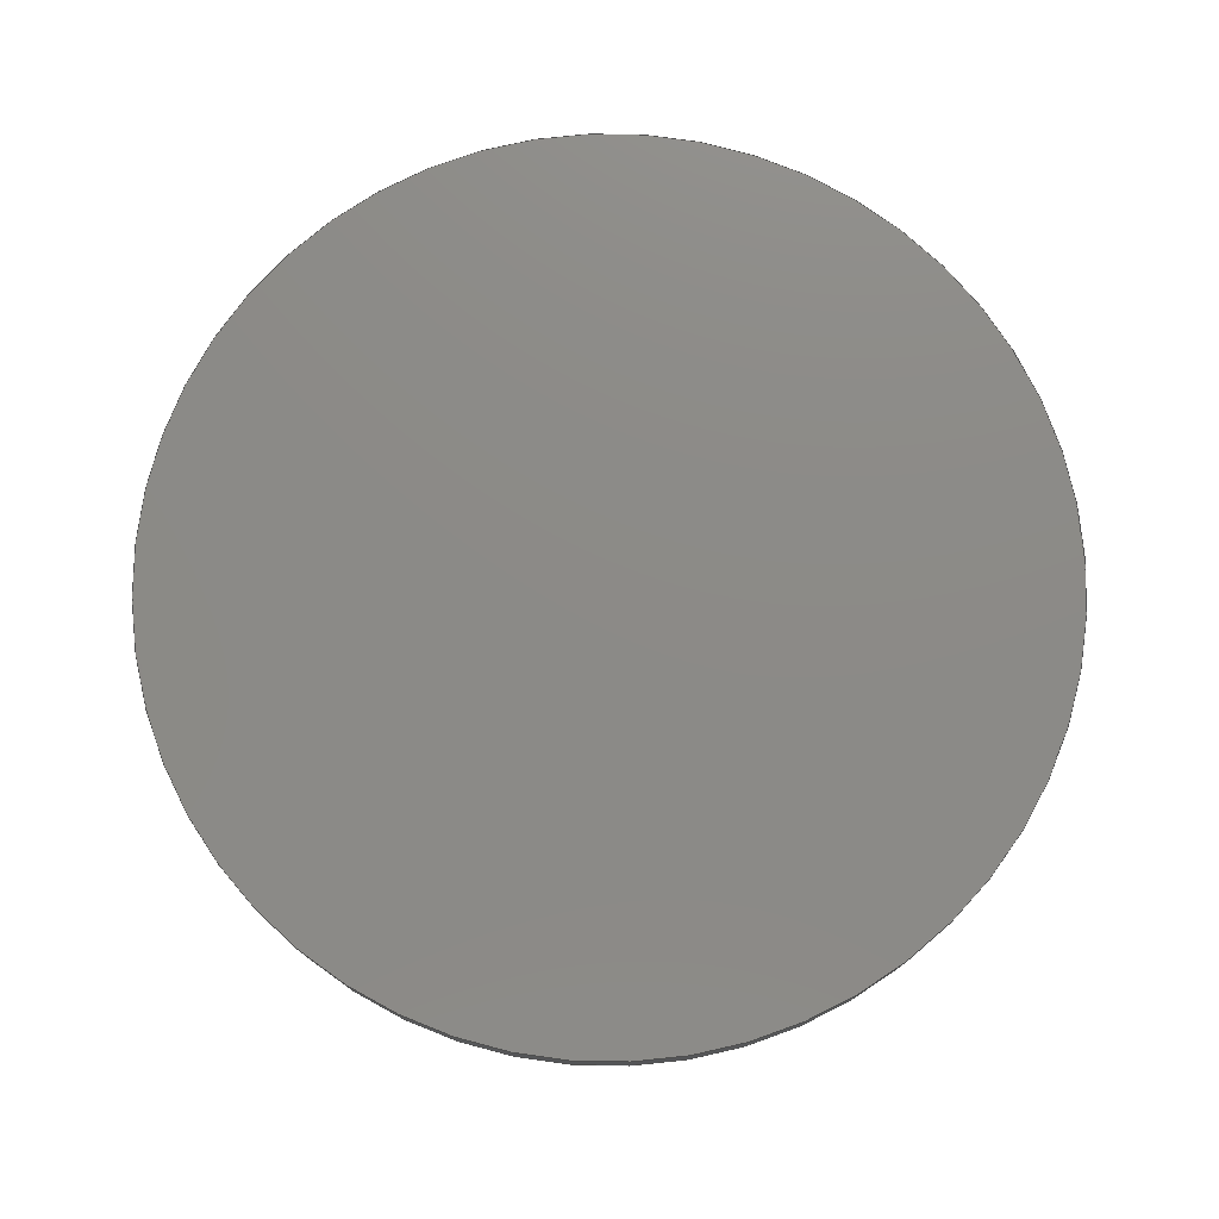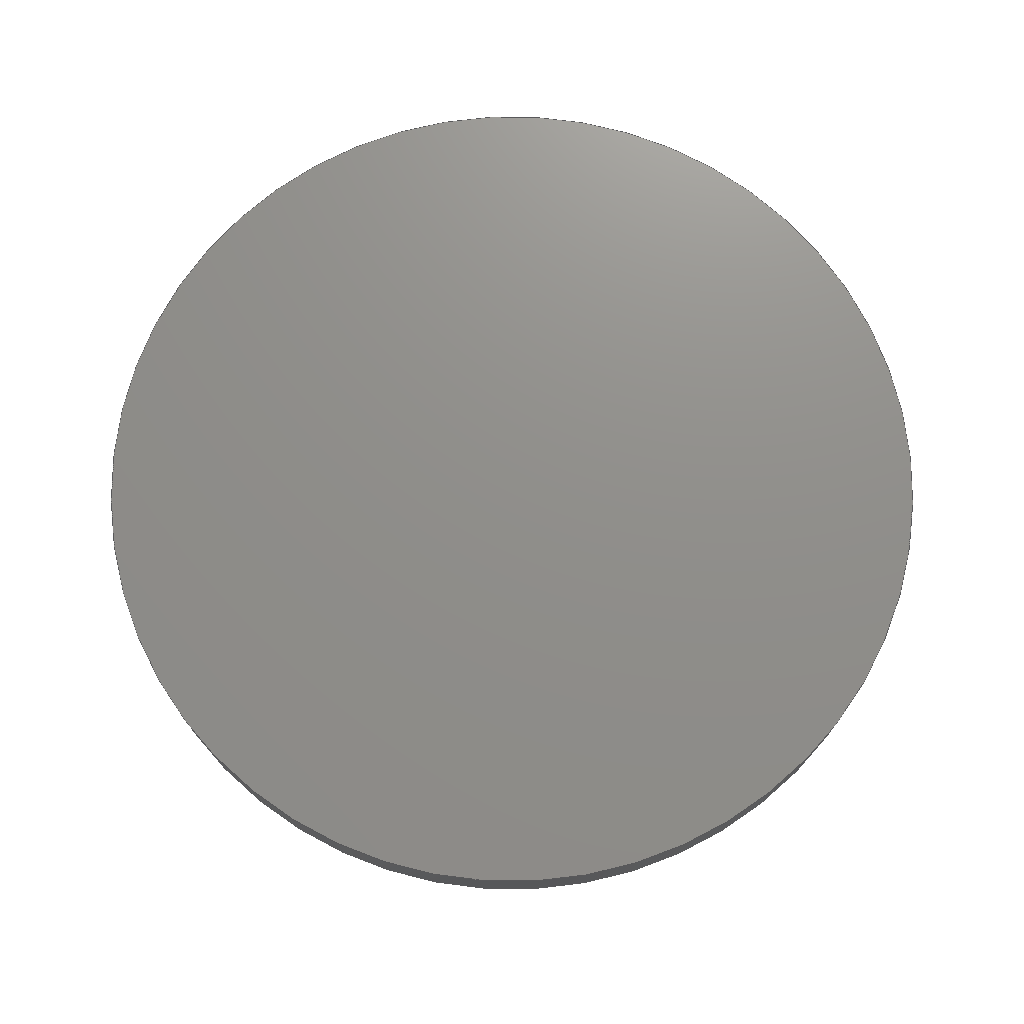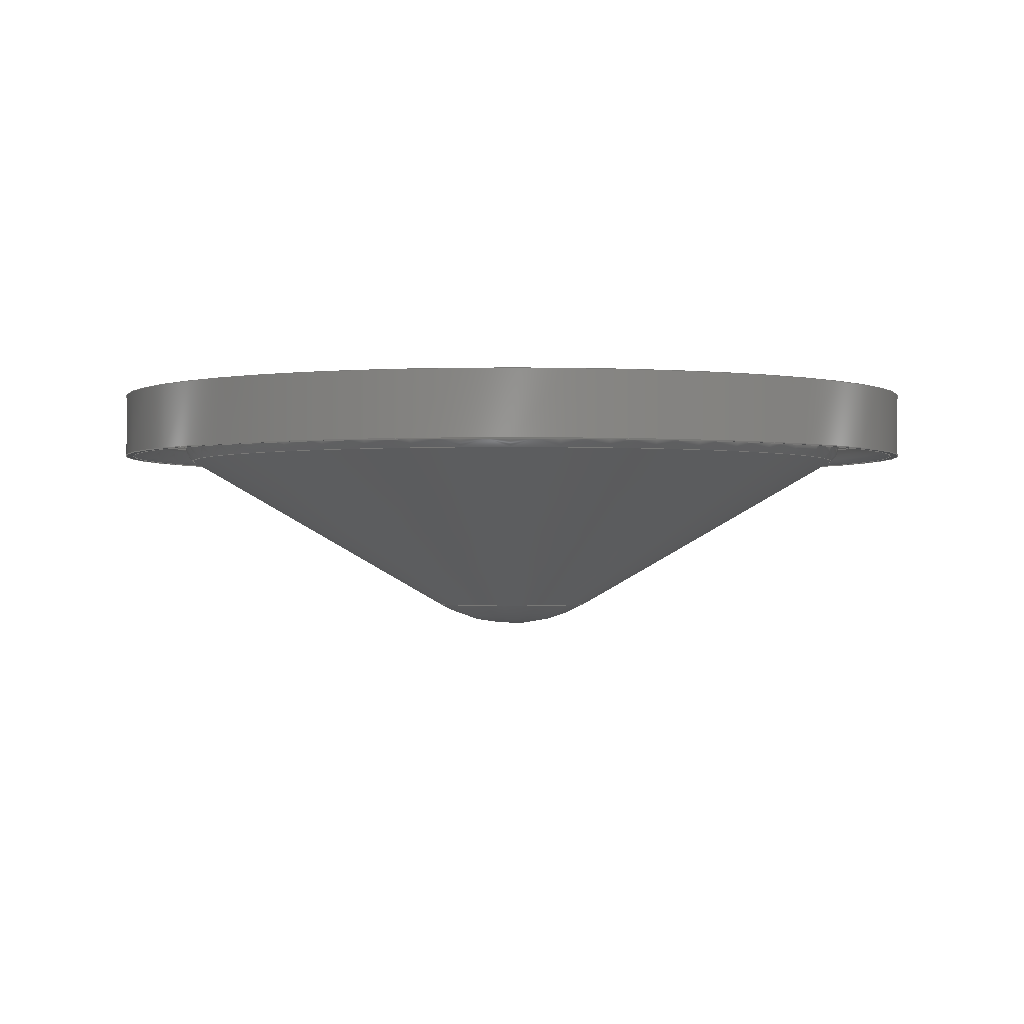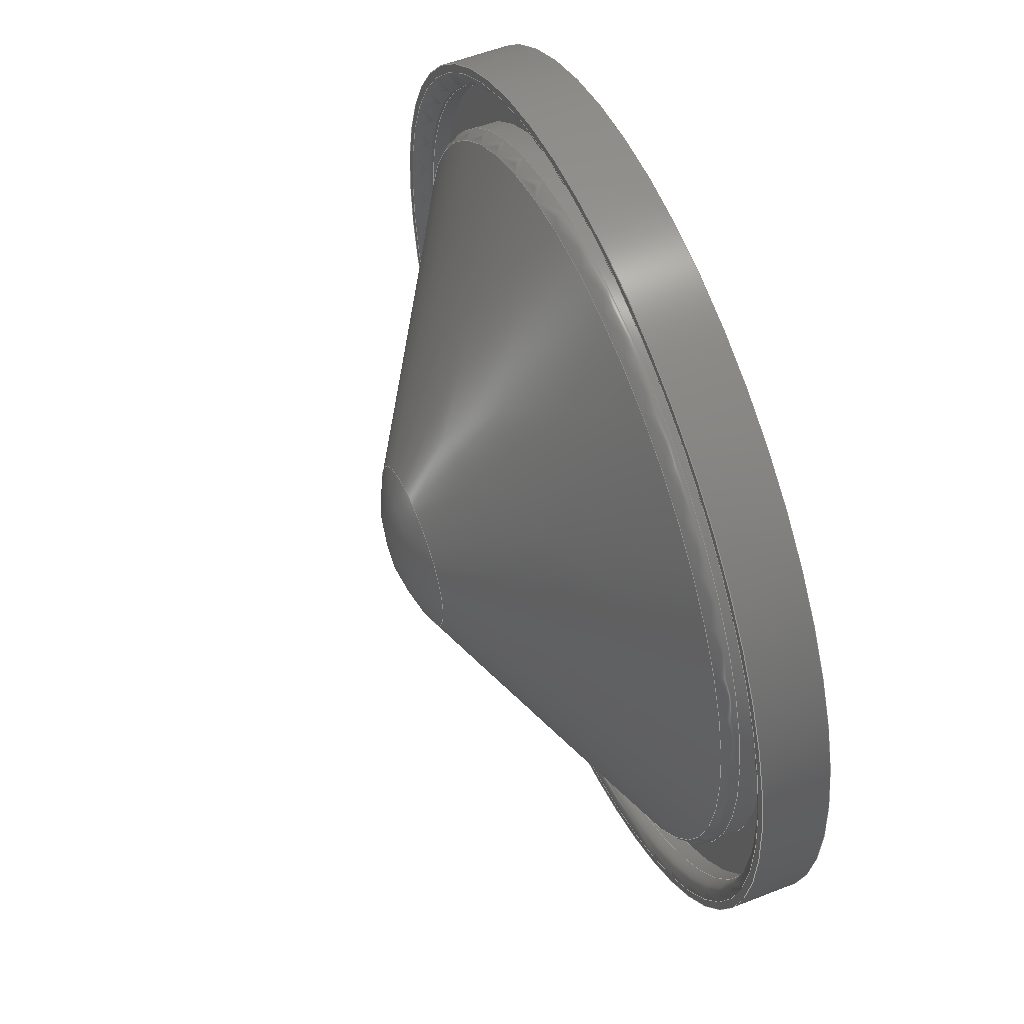
<metadata>
{"format":"step","ext":"stp","renderer":"f3d","projection":"perspective","resolution":1024,"background":"white","views":[{"elev":77.1,"azim":-78.6,"up":"+Y"},{"elev":73.2,"azim":10.6,"up":"+Y"},{"elev":-1.2,"azim":41.4,"up":"+Y"},{"elev":55.9,"azim":67.6,"up":"+Z"}]}
</metadata>
<code>
ISO-10303-21;
DATA;
#1=MECHANICAL_DESIGN_GEOMETRIC_PRESENTATION_REPRESENTATION('',(#4),#283);
#2=SHAPE_REPRESENTATION_RELATIONSHIP('SRR','None',#290,#3);
#3=ADVANCED_BREP_SHAPE_REPRESENTATION('',(#5),#282);
#4=STYLED_ITEM('',(#299),#5);
#5=MANIFOLD_SOLID_BREP('\X2\30BD30EA30C330C9\X0\1',#138);
#6=SPHERICAL_SURFACE('',#183,10);
#7=FACE_BOUND('',#40,.T.);
#8=FACE_BOUND('',#45,.T.);
#9=PLANE('',#178);
#10=PLANE('',#182);
#11=PLANE('',#184);
#12=CYLINDRICAL_SURFACE('',#169,22.5);
#13=CYLINDRICAL_SURFACE('',#176,25);
#14=CYLINDRICAL_SURFACE('',#180,26.5);
#15=LINE('',#252,#19);
#16=LINE('',#257,#20);
#17=LINE('',#269,#21);
#18=LINE('',#276,#22);
#19=VECTOR('',#201,13.75);
#20=VECTOR('',#208,22.5);
#21=VECTOR('',#223,25);
#22=VECTOR('',#232,26.5);
#23=CONICAL_SURFACE('',#167,13.75,1.047);
#24=FACE_OUTER_BOUND('',#34,.T.);
#25=FACE_OUTER_BOUND('',#35,.T.);
#26=FACE_OUTER_BOUND('',#36,.T.);
#27=FACE_OUTER_BOUND('',#37,.T.);
#28=FACE_OUTER_BOUND('',#38,.T.);
#29=FACE_OUTER_BOUND('',#39,.T.);
#30=FACE_OUTER_BOUND('',#41,.T.);
#31=FACE_OUTER_BOUND('',#42,.T.);
#32=FACE_OUTER_BOUND('',#43,.T.);
#33=FACE_OUTER_BOUND('',#44,.T.);
#34=EDGE_LOOP('',(#90,#91,#92,#93,#94,#95));
#35=EDGE_LOOP('',(#96,#97,#98,#99,#100));
#36=EDGE_LOOP('',(#101,#102,#103,#104,#105));
#37=EDGE_LOOP('',(#106,#107,#108,#109,#110));
#38=EDGE_LOOP('',(#111,#112,#113,#114,#115));
#39=EDGE_LOOP('',(#116));
#40=EDGE_LOOP('',(#117));
#41=EDGE_LOOP('',(#118,#119,#120,#121));
#42=EDGE_LOOP('',(#122));
#43=EDGE_LOOP('',(#123));
#44=EDGE_LOOP('',(#124));
#45=EDGE_LOOP('',(#125));
#46=CIRCLE('',#162,22.5);
#47=CIRCLE('',#163,22.5);
#48=CIRCLE('',#164,1);
#49=CIRCLE('',#165,22);
#50=CIRCLE('',#166,22);
#51=CIRCLE('',#168,5);
#52=CIRCLE('',#170,22.5);
#53=CIRCLE('',#172,26);
#54=CIRCLE('',#173,1);
#55=CIRCLE('',#174,25);
#56=CIRCLE('',#175,25);
#57=CIRCLE('',#177,25);
#58=CIRCLE('',#179,26.5);
#59=CIRCLE('',#181,26.5);
#60=VERTEX_POINT('',#241);
#61=VERTEX_POINT('',#242);
#62=VERTEX_POINT('',#245);
#63=VERTEX_POINT('',#247);
#64=VERTEX_POINT('',#251);
#65=VERTEX_POINT('',#255);
#66=VERTEX_POINT('',#259);
#67=VERTEX_POINT('',#261);
#68=VERTEX_POINT('',#263);
#69=VERTEX_POINT('',#267);
#70=VERTEX_POINT('',#271);
#71=VERTEX_POINT('',#274);
#72=EDGE_CURVE('',#60,#61,#46,.T.);
#73=EDGE_CURVE('',#61,#60,#47,.T.);
#74=EDGE_CURVE('',#60,#62,#48,.T.);
#75=EDGE_CURVE('',#62,#63,#49,.T.);
#76=EDGE_CURVE('',#63,#62,#50,.T.);
#77=EDGE_CURVE('',#63,#64,#15,.T.);
#78=EDGE_CURVE('',#64,#64,#51,.T.);
#79=EDGE_CURVE('',#65,#65,#52,.T.);
#80=EDGE_CURVE('',#65,#61,#16,.T.);
#81=EDGE_CURVE('',#66,#66,#53,.T.);
#82=EDGE_CURVE('',#66,#67,#54,.T.);
#83=EDGE_CURVE('',#67,#68,#55,.T.);
#84=EDGE_CURVE('',#68,#67,#56,.T.);
#85=EDGE_CURVE('',#69,#69,#57,.T.);
#86=EDGE_CURVE('',#69,#68,#17,.T.);
#87=EDGE_CURVE('',#70,#70,#58,.T.);
#88=EDGE_CURVE('',#71,#71,#59,.T.);
#89=EDGE_CURVE('',#71,#70,#18,.T.);
#90=ORIENTED_EDGE('',*,*,#72,.T.);
#91=ORIENTED_EDGE('',*,*,#73,.T.);
#92=ORIENTED_EDGE('',*,*,#74,.T.);
#93=ORIENTED_EDGE('',*,*,#75,.T.);
#94=ORIENTED_EDGE('',*,*,#76,.T.);
#95=ORIENTED_EDGE('',*,*,#74,.F.);
#96=ORIENTED_EDGE('',*,*,#76,.F.);
#97=ORIENTED_EDGE('',*,*,#77,.T.);
#98=ORIENTED_EDGE('',*,*,#78,.T.);
#99=ORIENTED_EDGE('',*,*,#77,.F.);
#100=ORIENTED_EDGE('',*,*,#75,.F.);
#101=ORIENTED_EDGE('',*,*,#79,.F.);
#102=ORIENTED_EDGE('',*,*,#80,.T.);
#103=ORIENTED_EDGE('',*,*,#72,.F.);
#104=ORIENTED_EDGE('',*,*,#73,.F.);
#105=ORIENTED_EDGE('',*,*,#80,.F.);
#106=ORIENTED_EDGE('',*,*,#81,.T.);
#107=ORIENTED_EDGE('',*,*,#82,.T.);
#108=ORIENTED_EDGE('',*,*,#83,.T.);
#109=ORIENTED_EDGE('',*,*,#84,.T.);
#110=ORIENTED_EDGE('',*,*,#82,.F.);
#111=ORIENTED_EDGE('',*,*,#85,.T.);
#112=ORIENTED_EDGE('',*,*,#86,.T.);
#113=ORIENTED_EDGE('',*,*,#83,.F.);
#114=ORIENTED_EDGE('',*,*,#84,.F.);
#115=ORIENTED_EDGE('',*,*,#86,.F.);
#116=ORIENTED_EDGE('',*,*,#87,.F.);
#117=ORIENTED_EDGE('',*,*,#81,.F.);
#118=ORIENTED_EDGE('',*,*,#88,.F.);
#119=ORIENTED_EDGE('',*,*,#89,.T.);
#120=ORIENTED_EDGE('',*,*,#87,.T.);
#121=ORIENTED_EDGE('',*,*,#89,.F.);
#122=ORIENTED_EDGE('',*,*,#88,.T.);
#123=ORIENTED_EDGE('',*,*,#78,.F.);
#124=ORIENTED_EDGE('',*,*,#85,.F.);
#125=ORIENTED_EDGE('',*,*,#79,.T.);
#126=TOROIDAL_SURFACE('',#161,21.5,1);
#127=TOROIDAL_SURFACE('',#171,26,1);
#128=ADVANCED_FACE('',(#24),#126,.T.);
#129=ADVANCED_FACE('',(#25),#23,.T.);
#130=ADVANCED_FACE('',(#26),#12,.T.);
#131=ADVANCED_FACE('',(#27),#127,.T.);
#132=ADVANCED_FACE('',(#28),#13,.F.);
#133=ADVANCED_FACE('',(#29,#7),#9,.T.);
#134=ADVANCED_FACE('',(#30),#14,.T.);
#135=ADVANCED_FACE('',(#31),#10,.T.);
#136=ADVANCED_FACE('',(#32),#6,.T.);
#137=ADVANCED_FACE('',(#33,#8),#11,.T.);
#138=CLOSED_SHELL('',(#128,#129,#130,#131,#132,#133,#134,#135,#136,#137));
#139=DERIVED_UNIT_ELEMENT(#142,1);
#140=DERIVED_UNIT_ELEMENT(#285,-3);
#141=DIMENSIONAL_EXPONENTS(0,1,0,0,0,0,0);
#142=(
CONVERSION_BASED_UNIT('gram',#144)
MASS_UNIT()
NAMED_UNIT(#141)
);
#143=(
MASS_UNIT()
NAMED_UNIT(*)
SI_UNIT(.KILO.,.GRAM.)
);
#144=MASS_MEASURE_WITH_UNIT(MASS_MEASURE(0.001),#143);
#145=DERIVED_UNIT((#139,#140));
#146=MEASURE_REPRESENTATION_ITEM('density measure',
POSITIVE_RATIO_MEASURE(1),#145);
#147=PROPERTY_DEFINITION_REPRESENTATION(#152,#149);
#148=PROPERTY_DEFINITION_REPRESENTATION(#153,#150);
#149=REPRESENTATION('material name',(#151),#282);
#150=REPRESENTATION('density',(#146),#282);
#151=DESCRIPTIVE_REPRESENTATION_ITEM('\X2\infC\X0\','\X2\infC\X0\');
#152=PROPERTY_DEFINITION('material property','material name',#292);
#153=PROPERTY_DEFINITION('material property','density of part',#292);
#154=DATE_TIME_ROLE('creation_date');
#155=APPLIED_DATE_AND_TIME_ASSIGNMENT(#156,#154,(#292));
#156=DATE_AND_TIME(#157,#158);
#157=CALENDAR_DATE(2024,16,2);
#158=LOCAL_TIME(0,0,0,#159);
#159=COORDINATED_UNIVERSAL_TIME_OFFSET(0,0,.BEHIND.);
#160=AXIS2_PLACEMENT_3D('',#239,#185,#186);
#161=AXIS2_PLACEMENT_3D('',#240,#187,#188);
#162=AXIS2_PLACEMENT_3D('',#243,#189,#190);
#163=AXIS2_PLACEMENT_3D('',#244,#191,#192);
#164=AXIS2_PLACEMENT_3D('',#246,#193,#194);
#165=AXIS2_PLACEMENT_3D('',#248,#195,#196);
#166=AXIS2_PLACEMENT_3D('',#249,#197,#198);
#167=AXIS2_PLACEMENT_3D('',#250,#199,#200);
#168=AXIS2_PLACEMENT_3D('',#253,#202,#203);
#169=AXIS2_PLACEMENT_3D('',#254,#204,#205);
#170=AXIS2_PLACEMENT_3D('',#256,#206,#207);
#171=AXIS2_PLACEMENT_3D('',#258,#209,#210);
#172=AXIS2_PLACEMENT_3D('',#260,#211,#212);
#173=AXIS2_PLACEMENT_3D('',#262,#213,#214);
#174=AXIS2_PLACEMENT_3D('',#264,#215,#216);
#175=AXIS2_PLACEMENT_3D('',#265,#217,#218);
#176=AXIS2_PLACEMENT_3D('',#266,#219,#220);
#177=AXIS2_PLACEMENT_3D('',#268,#221,#222);
#178=AXIS2_PLACEMENT_3D('',#270,#224,#225);
#179=AXIS2_PLACEMENT_3D('',#272,#226,#227);
#180=AXIS2_PLACEMENT_3D('',#273,#228,#229);
#181=AXIS2_PLACEMENT_3D('',#275,#230,#231);
#182=AXIS2_PLACEMENT_3D('',#277,#233,#234);
#183=AXIS2_PLACEMENT_3D('',#278,#235,#236);
#184=AXIS2_PLACEMENT_3D('',#279,#237,#238);
#185=DIRECTION('axis',(0,0,1));
#186=DIRECTION('refdir',(1,0,0));
#187=DIRECTION('center_axis',(-3.634e-16,1,0));
#188=DIRECTION('ref_axis',(0,0,1));
#189=DIRECTION('center_axis',(3.634e-16,-1,0));
#190=DIRECTION('ref_axis',(-1,-3.639e-16,-1.225e-16));
#191=DIRECTION('center_axis',(3.634e-16,-1,0));
#192=DIRECTION('ref_axis',(-1,-3.639e-16,-1.225e-16));
#193=DIRECTION('center_axis',(-1,-3.634e-16,1.225e-16));
#194=DIRECTION('ref_axis',(-1.225e-16,0,-1));
#195=DIRECTION('center_axis',(-4.037e-16,1,-1.089e-31));
#196=DIRECTION('ref_axis',(-1,-4.037e-16,2.241e-32));
#197=DIRECTION('center_axis',(-4.037e-16,1,-1.089e-31));
#198=DIRECTION('ref_axis',(-1,-4.037e-16,2.241e-32));
#199=DIRECTION('center_axis',(-3.634e-16,1,0));
#200=DIRECTION('ref_axis',(1,3.766e-16,0));
#201=DIRECTION('',(0.866,-0.5,-1.061e-16));
#202=DIRECTION('center_axis',(-3.634e-16,1,0));
#203=DIRECTION('ref_axis',(1,3.634e-16,0));
#204=DIRECTION('center_axis',(-3.634e-16,1,0));
#205=DIRECTION('ref_axis',(1,3.766e-16,0));
#206=DIRECTION('center_axis',(-3.634e-16,1,0));
#207=DIRECTION('ref_axis',(1,3.634e-16,0));
#208=DIRECTION('',(3.634e-16,-1,0));
#209=DIRECTION('center_axis',(-3.634e-16,1,0));
#210=DIRECTION('ref_axis',(0,0,1));
#211=DIRECTION('center_axis',(3.634e-16,-1,0));
#212=DIRECTION('ref_axis',(-1,-3.634e-16,-1.225e-16));
#213=DIRECTION('center_axis',(-1,-3.634e-16,1.225e-16));
#214=DIRECTION('ref_axis',(-1.225e-16,0,-1));
#215=DIRECTION('center_axis',(-3.634e-16,1,0));
#216=DIRECTION('ref_axis',(-1,-3.608e-16,-1.225e-16));
#217=DIRECTION('center_axis',(-3.634e-16,1,0));
#218=DIRECTION('ref_axis',(-1,-3.608e-16,-1.225e-16));
#219=DIRECTION('center_axis',(-3.634e-16,1,0));
#220=DIRECTION('ref_axis',(1,3.766e-16,0));
#221=DIRECTION('center_axis',(-3.634e-16,1,0));
#222=DIRECTION('ref_axis',(1,3.634e-16,0));
#223=DIRECTION('',(3.634e-16,-1,0));
#224=DIRECTION('center_axis',(3.634e-16,-1,0));
#225=DIRECTION('ref_axis',(0,0,-1));
#226=DIRECTION('center_axis',(-3.634e-16,1,0));
#227=DIRECTION('ref_axis',(1,3.634e-16,0));
#228=DIRECTION('center_axis',(-3.634e-16,1,0));
#229=DIRECTION('ref_axis',(1,3.766e-16,0));
#230=DIRECTION('center_axis',(-3.634e-16,1,0));
#231=DIRECTION('ref_axis',(1,3.634e-16,0));
#232=DIRECTION('',(3.634e-16,-1,0));
#233=DIRECTION('center_axis',(-3.634e-16,1,0));
#234=DIRECTION('ref_axis',(0,0,1));
#235=DIRECTION('center_axis',(6.123e-17,0,1));
#236=DIRECTION('ref_axis',(1,0,0));
#237=DIRECTION('center_axis',(3.634e-16,-1,0));
#238=DIRECTION('ref_axis',(0,0,-1));
#239=CARTESIAN_POINT('',(0,0,0));
#240=CARTESIAN_POINT('Origin',(-4.931e-15,13.57,0));
#241=CARTESIAN_POINT('',(-7.686e-15,13.57,-22.5));
#242=CARTESIAN_POINT('',(-22.5,13.57,2.755e-15));
#243=CARTESIAN_POINT('Origin',(-4.931e-15,13.57,0));
#244=CARTESIAN_POINT('Origin',(-4.931e-15,13.57,0));
#245=CARTESIAN_POINT('',(-7.31e-15,12.7,-22));
#246=CARTESIAN_POINT('Origin',(-7.564e-15,13.57,-21.5));
#247=CARTESIAN_POINT('',(-22,12.7,2.694e-15));
#248=CARTESIAN_POINT('Origin',(-2.22e-15,12.7,2.694e-15));
#249=CARTESIAN_POINT('Origin',(-2.22e-15,12.7,2.694e-15));
#250=CARTESIAN_POINT('Origin',(-2.885e-15,7.939,0));
#251=CARTESIAN_POINT('',(-5,2.887,6.123e-16));
#252=CARTESIAN_POINT('',(-13.75,7.939,1.684e-15));
#253=CARTESIAN_POINT('Origin',(-1.049e-15,2.887,0));
#254=CARTESIAN_POINT('Origin',(-5.084e-15,13.99,0));
#255=CARTESIAN_POINT('',(-22.5,14.99,2.755e-15));
#256=CARTESIAN_POINT('Origin',(-5.448e-15,14.99,0));
#257=CARTESIAN_POINT('',(-22.5,13.99,2.755e-15));
#258=CARTESIAN_POINT('Origin',(-5.084e-15,13.99,0));
#259=CARTESIAN_POINT('',(-7.905e-15,12.99,-26));
#260=CARTESIAN_POINT('Origin',(-4.721e-15,12.99,0));
#261=CARTESIAN_POINT('',(-8.146e-15,13.99,-25));
#262=CARTESIAN_POINT('Origin',(-8.268e-15,13.99,-26));
#263=CARTESIAN_POINT('',(-25,13.99,3.062e-15));
#264=CARTESIAN_POINT('Origin',(-5.084e-15,13.99,0));
#265=CARTESIAN_POINT('Origin',(-5.084e-15,13.99,0));
#266=CARTESIAN_POINT('Origin',(-5.084e-15,13.99,0));
#267=CARTESIAN_POINT('',(-25,14.99,3.062e-15));
#268=CARTESIAN_POINT('Origin',(-5.448e-15,14.99,0));
#269=CARTESIAN_POINT('',(-25,13.99,3.062e-15));
#270=CARTESIAN_POINT('Origin',(26.5,12.99,0));
#271=CARTESIAN_POINT('',(-26.5,12.99,3.245e-15));
#272=CARTESIAN_POINT('Origin',(-4.721e-15,12.99,0));
#273=CARTESIAN_POINT('Origin',(-5.448e-15,14.99,0));
#274=CARTESIAN_POINT('',(-26.5,16.99,3.245e-15));
#275=CARTESIAN_POINT('Origin',(-6.174e-15,16.99,0));
#276=CARTESIAN_POINT('',(-26.5,14.99,3.245e-15));
#277=CARTESIAN_POINT('Origin',(-4.441e-15,16.99,0));
#278=CARTESIAN_POINT('Origin',(-1.274e-15,11.55,0));
#279=CARTESIAN_POINT('Origin',(25,14.99,0));
#280=UNCERTAINTY_MEASURE_WITH_UNIT(LENGTH_MEASURE(0.01),#284,
'DISTANCE_ACCURACY_VALUE',
'Maximum model space distance between geometric entities at asserted c
onnectivities');
#281=UNCERTAINTY_MEASURE_WITH_UNIT(LENGTH_MEASURE(0.01),#284,
'DISTANCE_ACCURACY_VALUE',
'Maximum model space distance between geometric entities at asserted c
onnectivities');
#282=(
GEOMETRIC_REPRESENTATION_CONTEXT(3)
GLOBAL_UNCERTAINTY_ASSIGNED_CONTEXT((#280))
GLOBAL_UNIT_ASSIGNED_CONTEXT((#284,#286,#287))
REPRESENTATION_CONTEXT('','3D')
);
#283=(
GEOMETRIC_REPRESENTATION_CONTEXT(3)
GLOBAL_UNCERTAINTY_ASSIGNED_CONTEXT((#281))
GLOBAL_UNIT_ASSIGNED_CONTEXT((#284,#286,#287))
REPRESENTATION_CONTEXT('','3D')
);
#284=(
LENGTH_UNIT()
NAMED_UNIT(*)
SI_UNIT(.MILLI.,.METRE.)
);
#285=(
LENGTH_UNIT()
NAMED_UNIT(*)
SI_UNIT(.CENTI.,.METRE.)
);
#286=(
NAMED_UNIT(*)
PLANE_ANGLE_UNIT()
SI_UNIT($,.RADIAN.)
);
#287=(
NAMED_UNIT(*)
SI_UNIT($,.STERADIAN.)
SOLID_ANGLE_UNIT()
);
#288=SHAPE_DEFINITION_REPRESENTATION(#289,#290);
#289=PRODUCT_DEFINITION_SHAPE('',$,#292);
#290=SHAPE_REPRESENTATION('',(#160),#282);
#291=PRODUCT_DEFINITION_CONTEXT('part definition',#296,'design');
#292=PRODUCT_DEFINITION('COne_mirror','cone_mirror',#293,#291);
#293=PRODUCT_DEFINITION_FORMATION('',$,#298);
#294=PRODUCT_RELATED_PRODUCT_CATEGORY('cone_mirror','cone_mirror',(#298));
#295=APPLICATION_PROTOCOL_DEFINITION('international standard',
'automotive_design',2009,#296);
#296=APPLICATION_CONTEXT(
'Core Data for Automotive Mechanical Design Process');
#297=PRODUCT_CONTEXT('part definition',#296,'mechanical');
#298=PRODUCT('COne_mirror','cone_mirror',$,(#297));
#299=PRESENTATION_STYLE_ASSIGNMENT((#300));
#300=SURFACE_STYLE_USAGE(.BOTH.,#303);
#301=SURFACE_STYLE_RENDERING_WITH_PROPERTIES($,#307,(#302));
#302=SURFACE_STYLE_TRANSPARENT(0);
#303=SURFACE_SIDE_STYLE('',(#304,#301));
#304=SURFACE_STYLE_FILL_AREA(#305);
#305=FILL_AREA_STYLE('',(#306));
#306=FILL_AREA_STYLE_COLOUR('',#307);
#307=COLOUR_RGB('',0.749,0.749,0.749);
ENDSEC;
END-ISO-10303-21;

</code>
